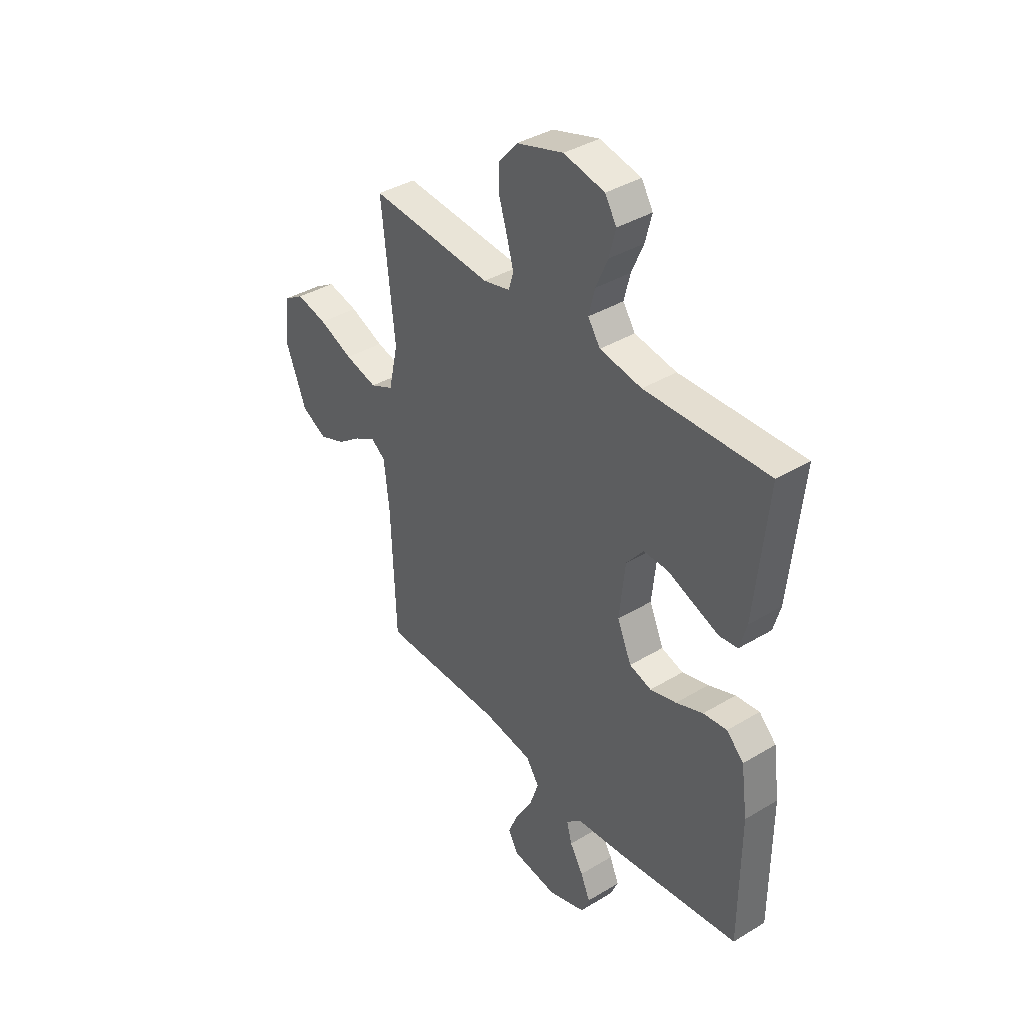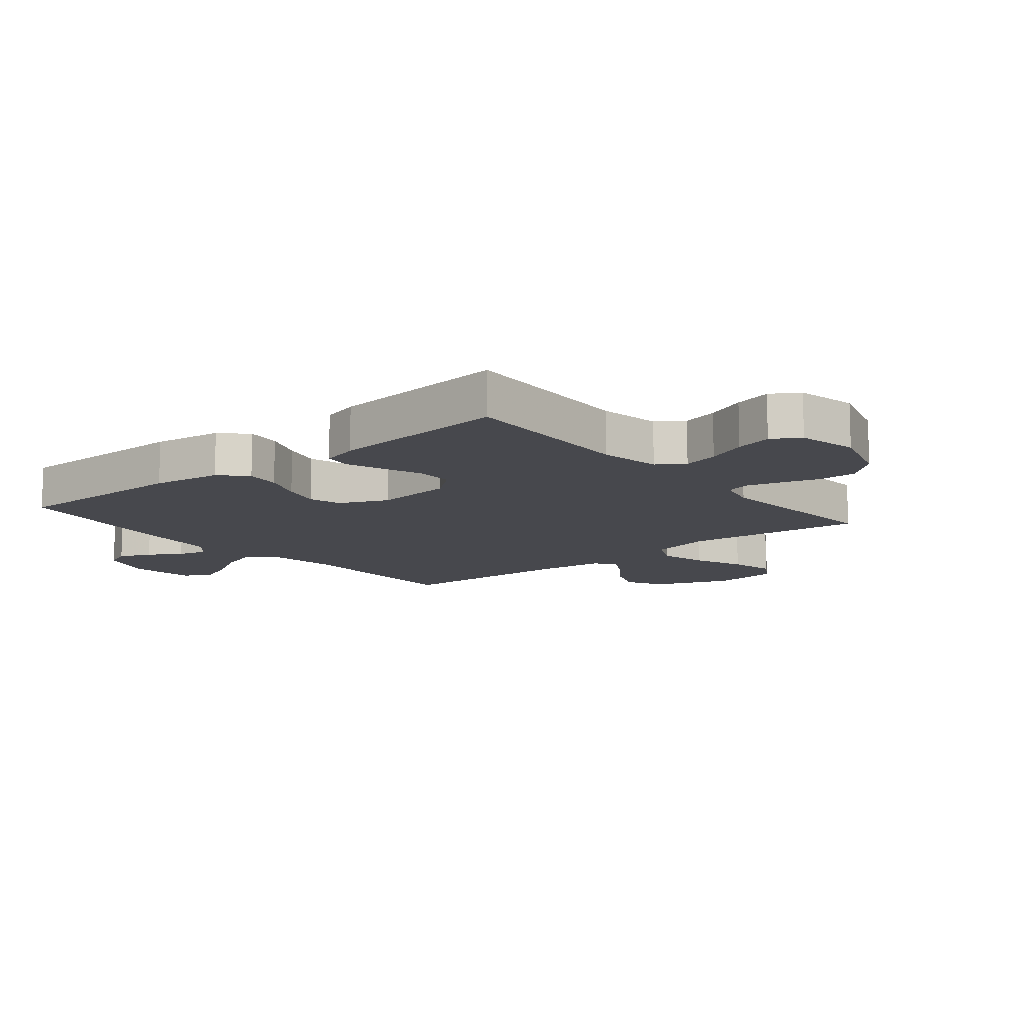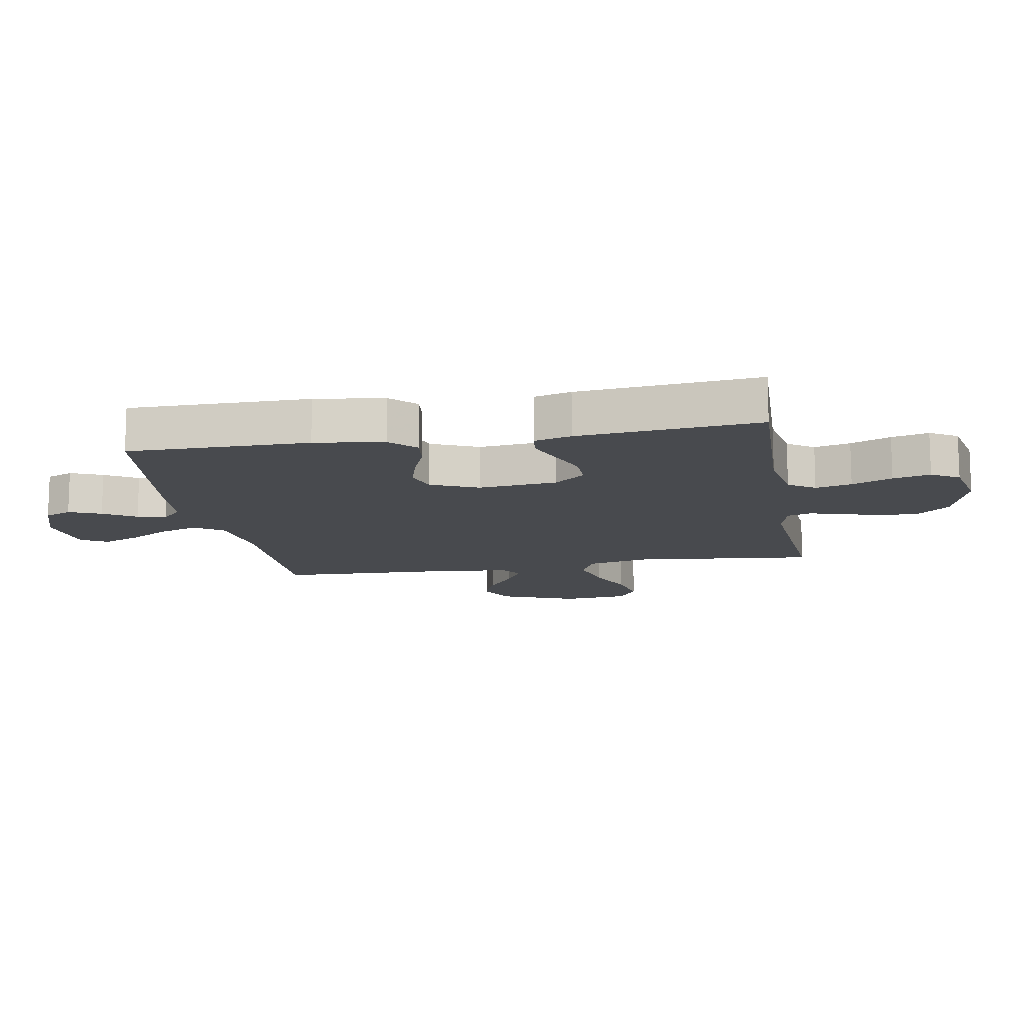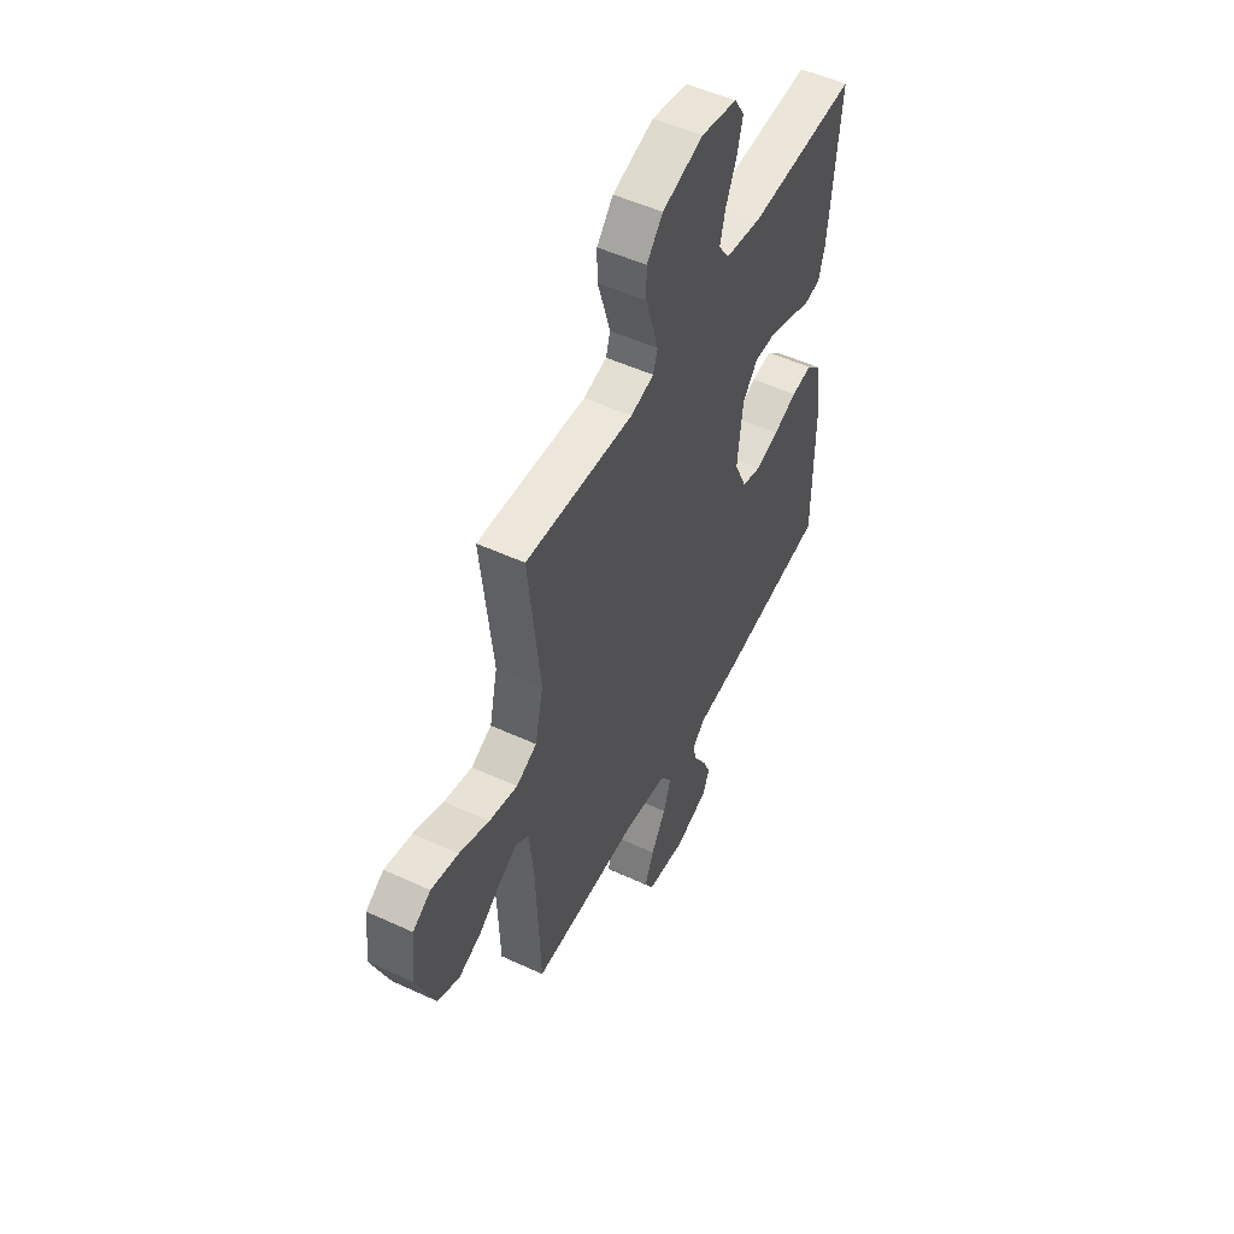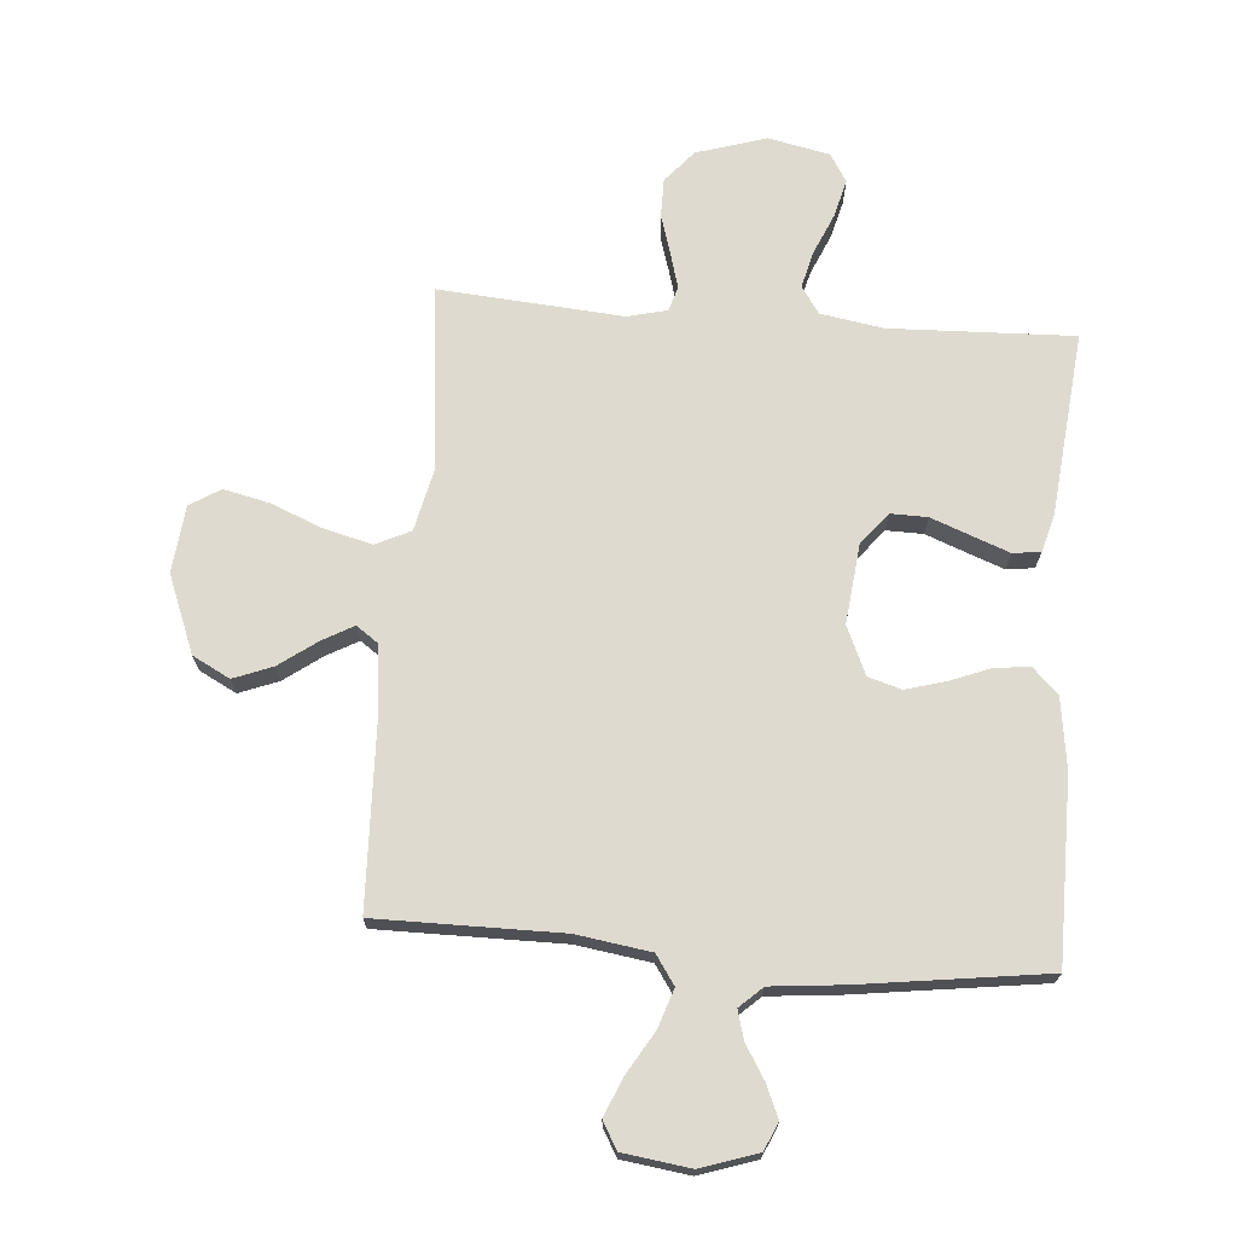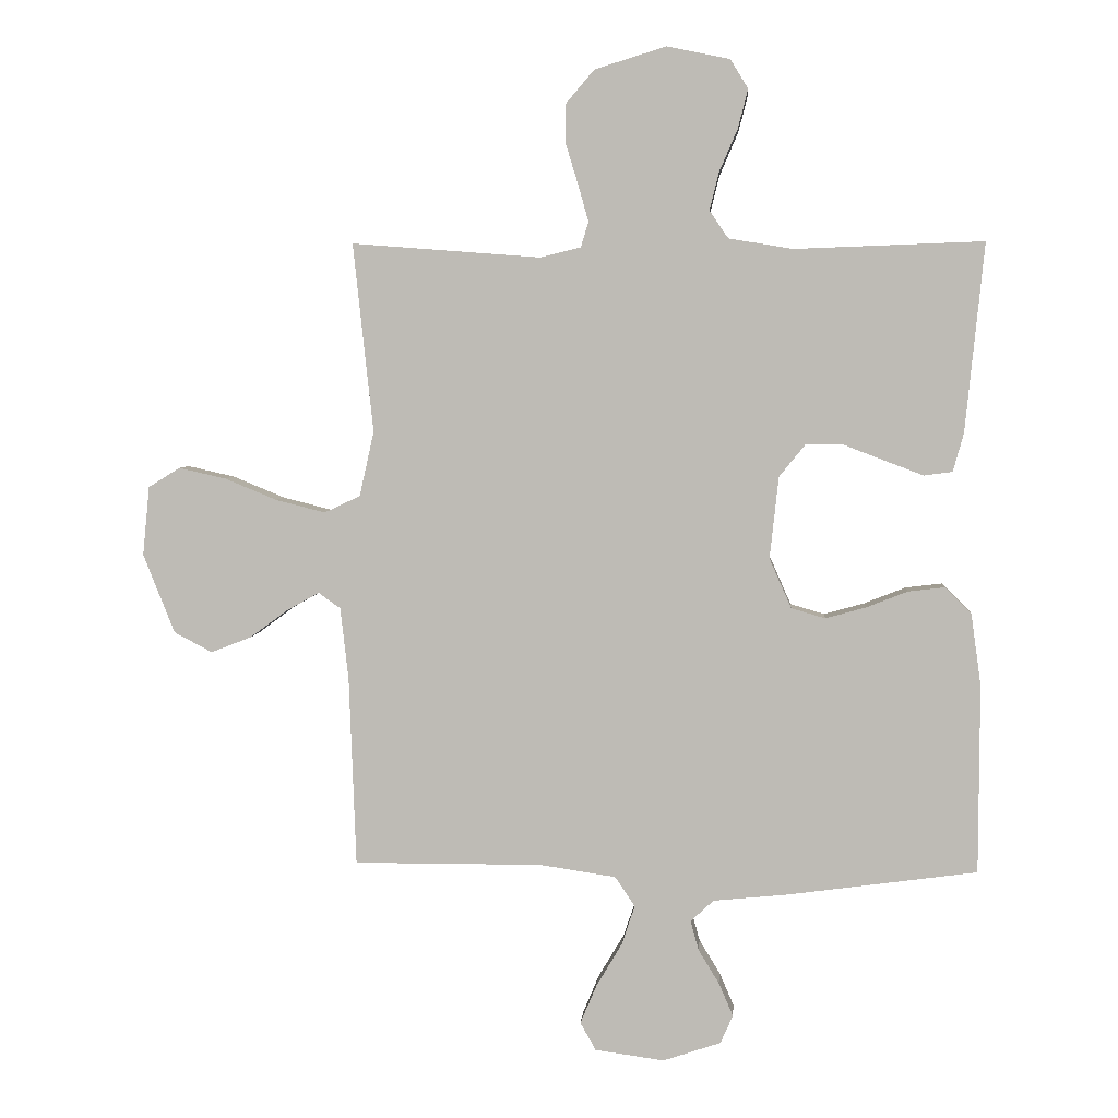
<metadata>
{"format":"obj","ext":"obj","renderer":"f3d","projection":"perspective","resolution":1024,"background":"white","views":[{"elev":38.6,"azim":-127.2,"up":"+Z"},{"elev":-11.8,"azim":-50.6,"up":"+Y"},{"elev":-12.9,"azim":-80.0,"up":"+Y"},{"elev":52.0,"azim":116.5,"up":"+Z"},{"elev":70.6,"azim":-175.4,"up":"+Y"},{"elev":4.5,"azim":-175.5,"up":"+Z"}]}
</metadata>
<code>
v -0.5 0.07 -0.5
v -0.501 0.07 -0.2
v -0.485 0.07 -0.085
v -0.443 0.07 -0.044
v -0.385 0.07 -0.051
v -0.319 0.07 -0.077
v -0.255 0.07 -0.095
v -0.201 0.07 -0.079
v -0.166 0.07 0
v -0.18 0.07 0.13
v -0.222 0.07 0.182
v -0.282 0.07 0.181
v -0.347 0.07 0.156
v -0.408 0.07 0.133
v -0.453 0.07 0.139
v -0.47 0.07 0.2
v -0.5 0.07 0.5
v -0.2 0.07 0.489
v -0.098 0.07 0.506
v -0.068 0.07 0.55
v -0.083 0.07 0.61
v -0.112 0.07 0.677
v -0.128 0.07 0.739
v -0.1 0.07 0.785
v 0 0.07 0.806
v 0.114 0.07 0.771
v 0.159 0.07 0.718
v 0.159 0.07 0.655
v 0.139 0.07 0.59
v 0.123 0.07 0.533
v 0.135 0.07 0.493
v 0.2 0.07 0.477
v 0.5 0.07 0.5
v 0.468 0.07 0.2
v 0.491 0.07 0.097
v 0.548 0.07 0.07
v 0.627 0.07 0.09
v 0.71 0.07 0.124
v 0.785 0.07 0.141
v 0.835 0.07 0.11
v 0.846 0.07 0
v 0.796 0.07 -0.126
v 0.735 0.07 -0.158
v 0.671 0.07 -0.133
v 0.611 0.07 -0.089
v 0.559 0.07 -0.06
v 0.524 0.07 -0.085
v 0.511 0.07 -0.2
v 0.5 0.07 -0.5
v 0.2 0.07 -0.499
v 0.079 0.07 -0.517
v 0.047 0.07 -0.564
v 0.068 0.07 -0.627
v 0.109 0.07 -0.696
v 0.135 0.07 -0.758
v 0.11 0.07 -0.802
v 0 0.07 -0.817
v -0.092 0.07 -0.786
v -0.112 0.07 -0.741
v -0.089 0.07 -0.688
v -0.056 0.07 -0.634
v -0.043 0.07 -0.587
v -0.08 0.07 -0.553
v -0.2 0.07 -0.541
v -0.5 0 -0.5
v -0.501 0 -0.2
v -0.485 0 -0.085
v -0.443 0 -0.044
v -0.385 0 -0.051
v -0.319 0 -0.077
v -0.255 0 -0.095
v -0.201 0 -0.079
v -0.166 0 0
v -0.18 0 0.13
v -0.222 0 0.182
v -0.282 0 0.181
v -0.347 0 0.156
v -0.408 0 0.133
v -0.453 0 0.139
v -0.47 0 0.2
v -0.5 0 0.5
v -0.2 0 0.489
v -0.098 0 0.506
v -0.068 0 0.55
v -0.083 0 0.61
v -0.112 0 0.677
v -0.128 0 0.739
v -0.1 0 0.785
v 0 0 0.806
v 0.114 0 0.771
v 0.159 0 0.718
v 0.159 0 0.655
v 0.139 0 0.59
v 0.123 0 0.533
v 0.135 0 0.493
v 0.2 0 0.477
v 0.5 0 0.5
v 0.468 0 0.2
v 0.491 0 0.097
v 0.548 0 0.07
v 0.627 0 0.09
v 0.71 0 0.124
v 0.785 0 0.141
v 0.835 0 0.11
v 0.846 0 0
v 0.796 0 -0.126
v 0.735 0 -0.158
v 0.671 0 -0.133
v 0.611 0 -0.089
v 0.559 0 -0.06
v 0.524 0 -0.085
v 0.511 0 -0.2
v 0.5 0 -0.5
v 0.2 0 -0.499
v 0.079 0 -0.517
v 0.047 0 -0.564
v 0.068 0 -0.627
v 0.109 0 -0.696
v 0.135 0 -0.758
v 0.11 0 -0.802
v 0 0 -0.817
v -0.092 0 -0.786
v -0.112 0 -0.741
v -0.089 0 -0.688
v -0.056 0 -0.634
v -0.043 0 -0.587
v -0.08 0 -0.553
v -0.2 0 -0.541
f 63 64 1 2
f 58 59 60 61
f 58 61 62
f 57 58 62
f 56 57 62
f 53 54 55 56
f 52 53 56 62
f 51 52 62 63
f 48 49 50
f 47 48 50 51
f 42 43 44 45
f 42 45 46
f 41 42 46
f 40 41 46
f 37 38 39 40
f 36 37 40 46
f 35 36 46 47
f 32 33 34
f 31 32 34 35
f 26 27 28 29
f 26 29 30
f 25 26 30
f 24 25 30 31
f 21 22 23 24
f 20 21 24 31
f 15 16 17 18
f 15 18 19
f 12 13 14 15
f 12 15 19
f 11 12 19 20
f 3 4 5 6
f 3 6 7
f 2 3 7
f 63 2 7 8
f 10 11 20 31
f 9 10 31 35
f 35 47 51 63
f 8 9 35 63
f 66 65 128 127
f 125 124 123 122
f 126 125 122
f 126 122 121
f 126 121 120
f 120 119 118 117
f 126 120 117 116
f 127 126 116 115
f 114 113 112
f 115 114 112 111
f 109 108 107 106
f 110 109 106
f 110 106 105
f 110 105 104
f 104 103 102 101
f 110 104 101 100
f 111 110 100 99
f 98 97 96
f 99 98 96 95
f 93 92 91 90
f 94 93 90
f 94 90 89
f 95 94 89 88
f 88 87 86 85
f 95 88 85 84
f 82 81 80 79
f 83 82 79
f 79 78 77 76
f 83 79 76
f 84 83 76 75
f 70 69 68 67
f 71 70 67
f 71 67 66
f 72 71 66 127
f 95 84 75 74
f 99 95 74 73
f 127 115 111 99
f 127 99 73 72
f 1 65 66 2
f 2 66 67 3
f 3 67 68 4
f 4 68 69 5
f 5 69 70 6
f 6 70 71 7
f 7 71 72 8
f 8 72 73 9
f 9 73 74 10
f 10 74 75 11
f 11 75 76 12
f 12 76 77 13
f 13 77 78 14
f 14 78 79 15
f 15 79 80 16
f 16 80 81 17
f 17 81 82 18
f 18 82 83 19
f 19 83 84 20
f 20 84 85 21
f 21 85 86 22
f 22 86 87 23
f 23 87 88 24
f 24 88 89 25
f 25 89 90 26
f 26 90 91 27
f 27 91 92 28
f 28 92 93 29
f 29 93 94 30
f 30 94 95 31
f 31 95 96 32
f 32 96 97 33
f 33 97 98 34
f 34 98 99 35
f 35 99 100 36
f 36 100 101 37
f 37 101 102 38
f 38 102 103 39
f 39 103 104 40
f 40 104 105 41
f 41 105 106 42
f 42 106 107 43
f 43 107 108 44
f 44 108 109 45
f 45 109 110 46
f 46 110 111 47
f 47 111 112 48
f 48 112 113 49
f 49 113 114 50
f 50 114 115 51
f 51 115 116 52
f 52 116 117 53
f 53 117 118 54
f 54 118 119 55
f 55 119 120 56
f 56 120 121 57
f 57 121 122 58
f 58 122 123 59
f 59 123 124 60
f 60 124 125 61
f 61 125 126 62
f 62 126 127 63
f 63 127 128 64
f 64 128 65 1

</code>
